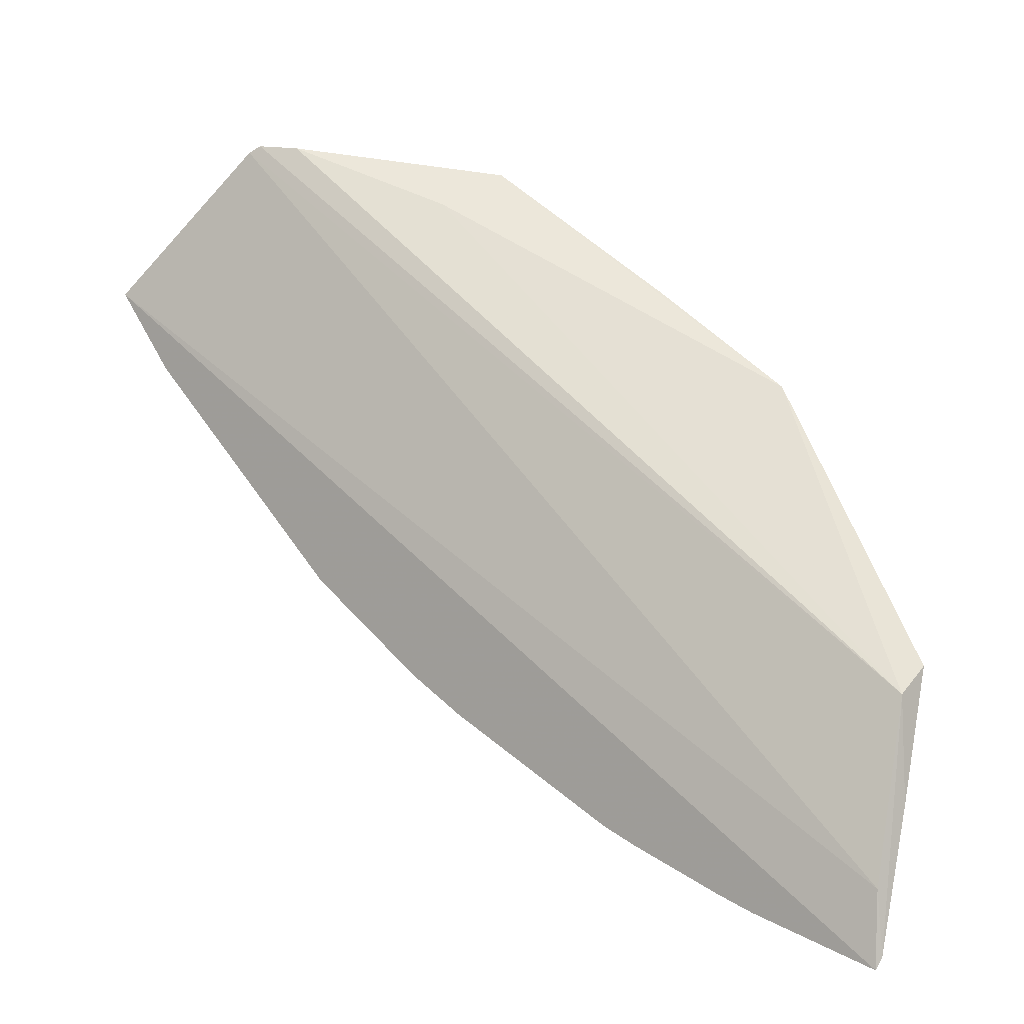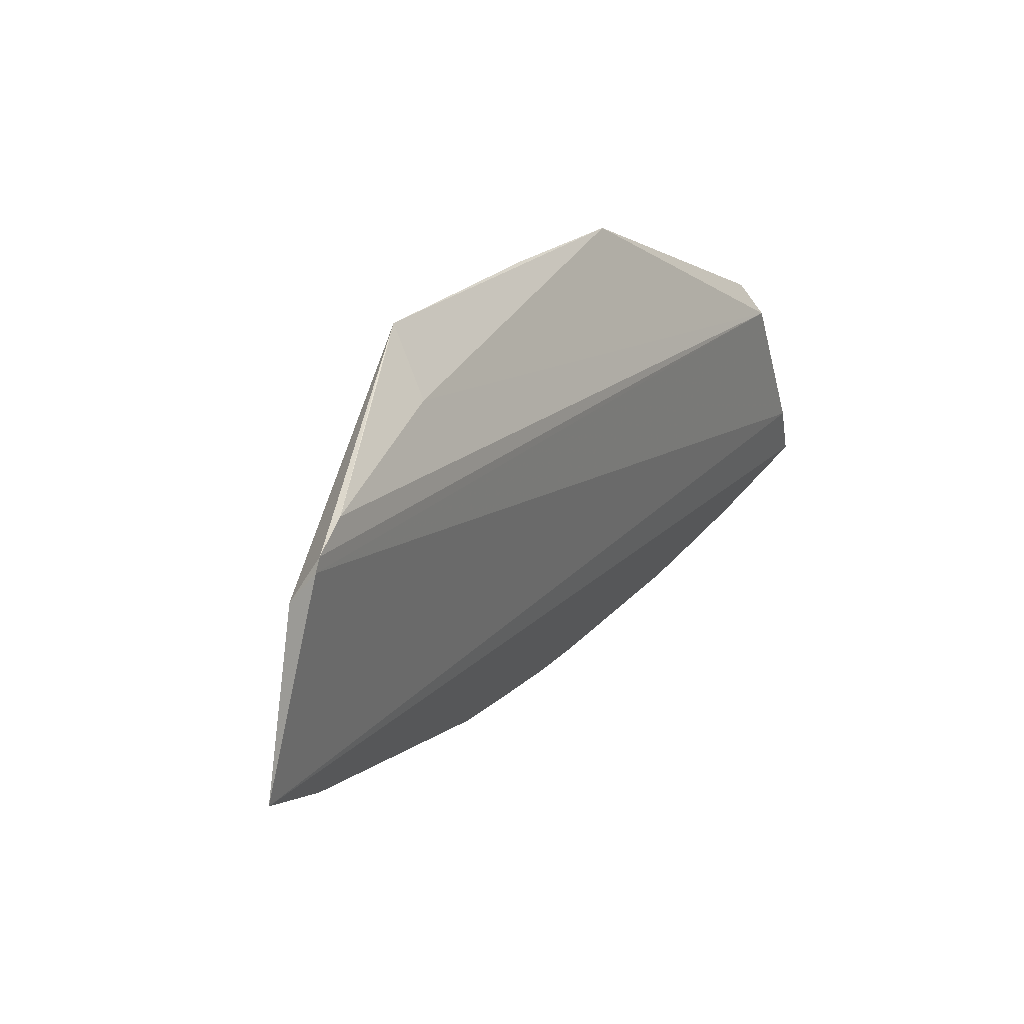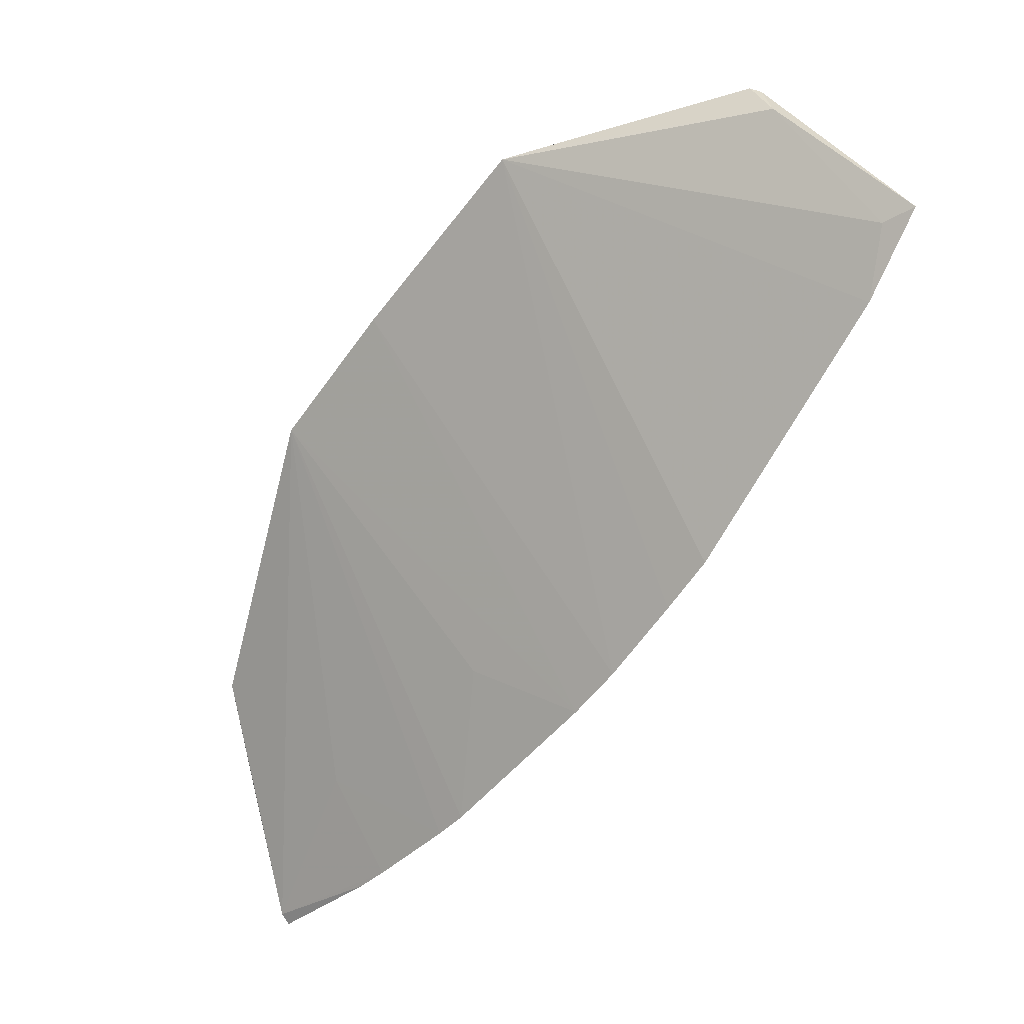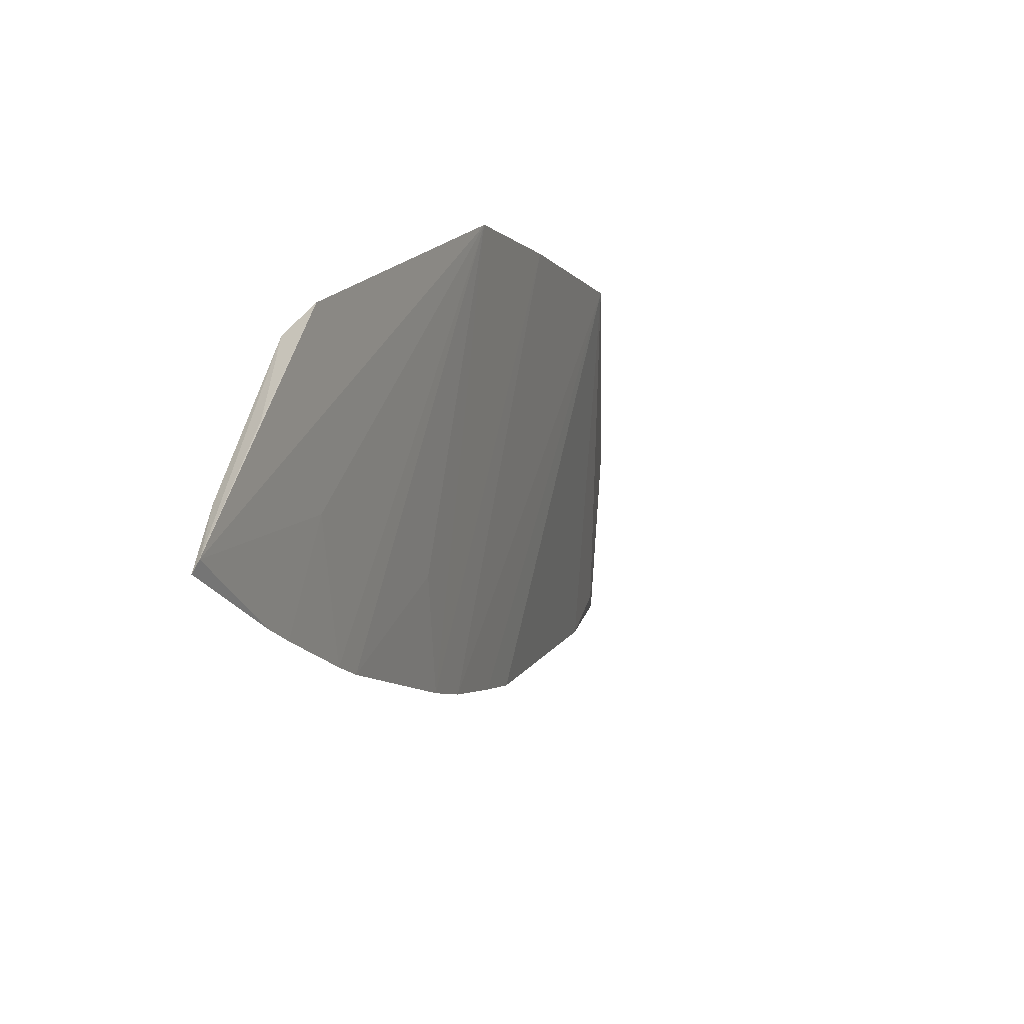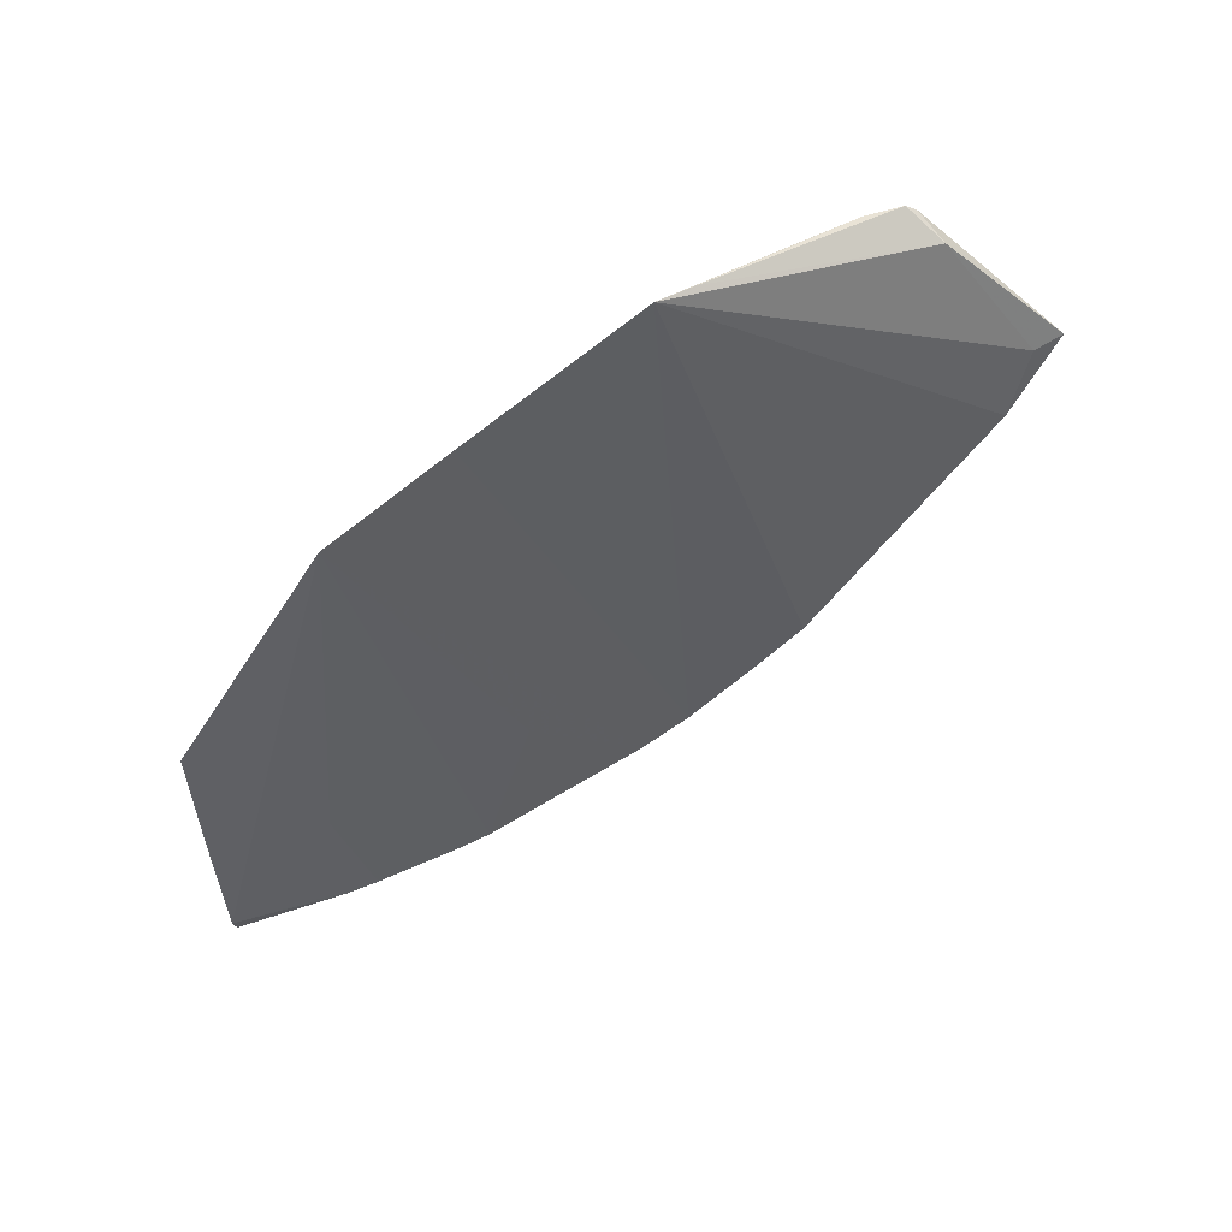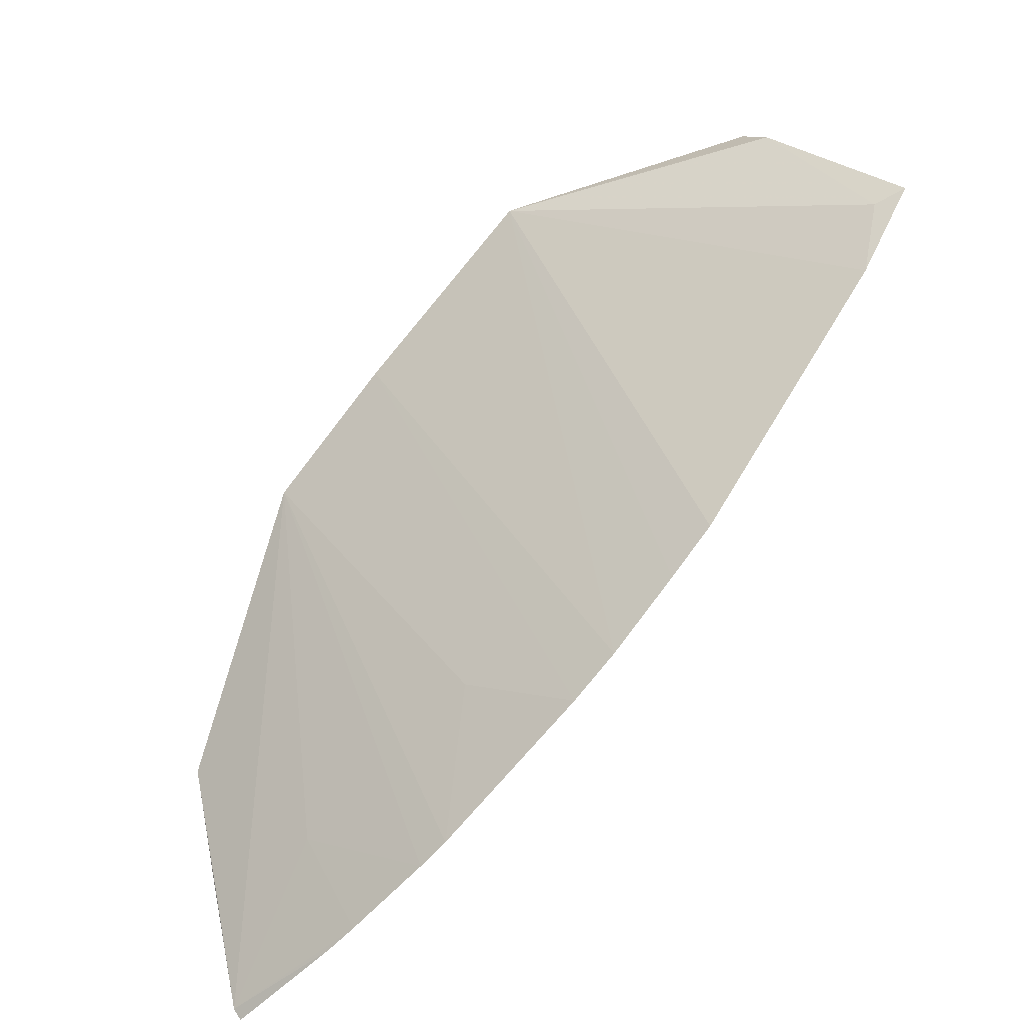
<metadata>
{"format":"obj","ext":"obj","renderer":"f3d","projection":"perspective","resolution":1024,"background":"white","views":[{"elev":6.6,"azim":34.7,"up":"+Y"},{"elev":59.5,"azim":-53.4,"up":"+Y"},{"elev":-16.3,"azim":-133.8,"up":"+Y"},{"elev":-38.9,"azim":112.5,"up":"+Y"},{"elev":-64.0,"azim":-174.2,"up":"+Z"},{"elev":-41.5,"azim":-137.8,"up":"+Y"}]}
</metadata>
<code>
v -0.09794 -0.4903 0.04268
v -0.09704 -0.4866 0.04007
v -0.1002 -0.4083 0.02284
v -0.3562 -0.2349 0.0248
v -0.3155 -0.3877 0.04268
v -0.09942 -0.4659 0.03927
v -0.1962 -0.4596 0.04268
v -0.4076 -0.2887 0.04268
v -0.2095 -0.287 -0.01411
v -0.1407 -0.4796 0.04268
v -0.36 -0.2372 0.02629
v -0.2872 -0.2562 0.007053
v -0.2725 -0.4189 0.04268
v -0.1623 -0.3174 -0.01321
v -0.2757 -0.2458 -0.01286
v -0.3423 -0.2359 0.02087
v -0.09836 -0.401 0.01125
v -0.1419 -0.4413 0.02876
v -0.2547 -0.4295 0.04268
v -0.3679 -0.2475 0.02214
v -0.3877 -0.3155 0.04268
v -0.2985 -0.4003 0.04268
v -0.2888 -0.244 -0.006746
v -0.09729 -0.4422 0.02532
v -0.1848 -0.4643 0.04268
v -0.2171 -0.4111 0.02913
v -0.3971 -0.2922 0.039
v -0.1531 -0.4756 0.04268
f 6 1 2
f 6 2 3
f 7 1 5
f 8 5 1
f 8 1 6
f 10 2 1
f 10 1 7
f 11 8 6
f 11 6 3
f 11 3 4
f 13 7 5
f 14 12 3
f 15 14 9
f 15 12 14
f 15 9 13
f 16 4 3
f 16 3 12
f 16 12 15
f 17 14 3
f 17 2 14
f 18 14 2
f 19 13 9
f 19 9 14
f 19 7 13
f 20 11 4
f 20 8 11
f 21 15 5
f 21 5 8
f 22 15 13
f 22 13 5
f 22 5 15
f 23 16 15
f 23 4 16
f 23 20 4
f 23 15 20
f 24 17 3
f 24 3 2
f 24 2 17
f 25 10 7
f 25 7 14
f 25 14 18
f 26 19 14
f 26 14 7
f 26 7 19
f 27 20 15
f 27 8 20
f 27 21 8
f 27 15 21
f 28 25 18
f 28 10 25
f 28 18 2
f 28 2 10

</code>
